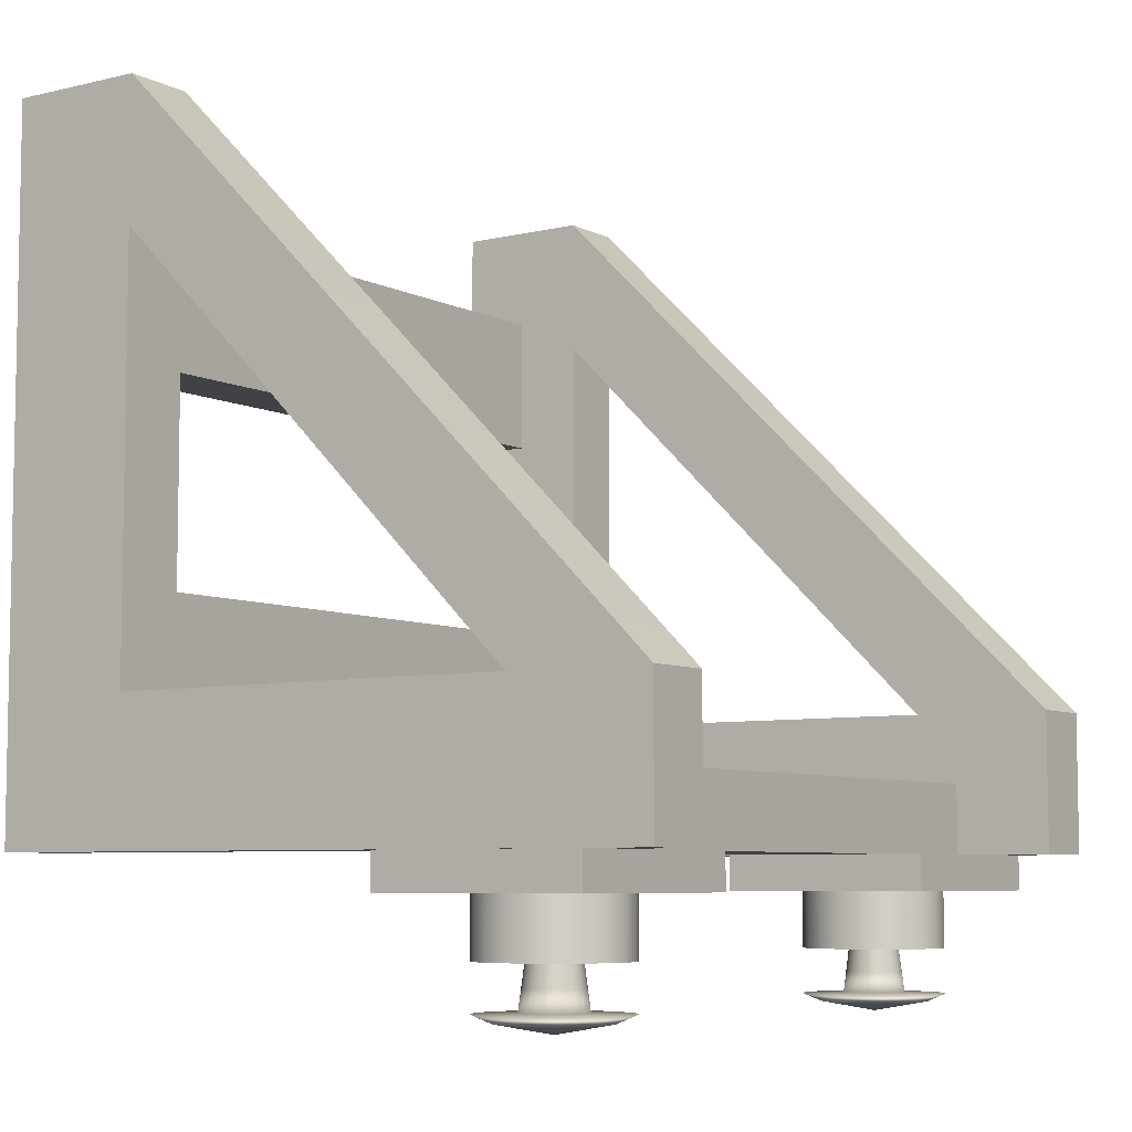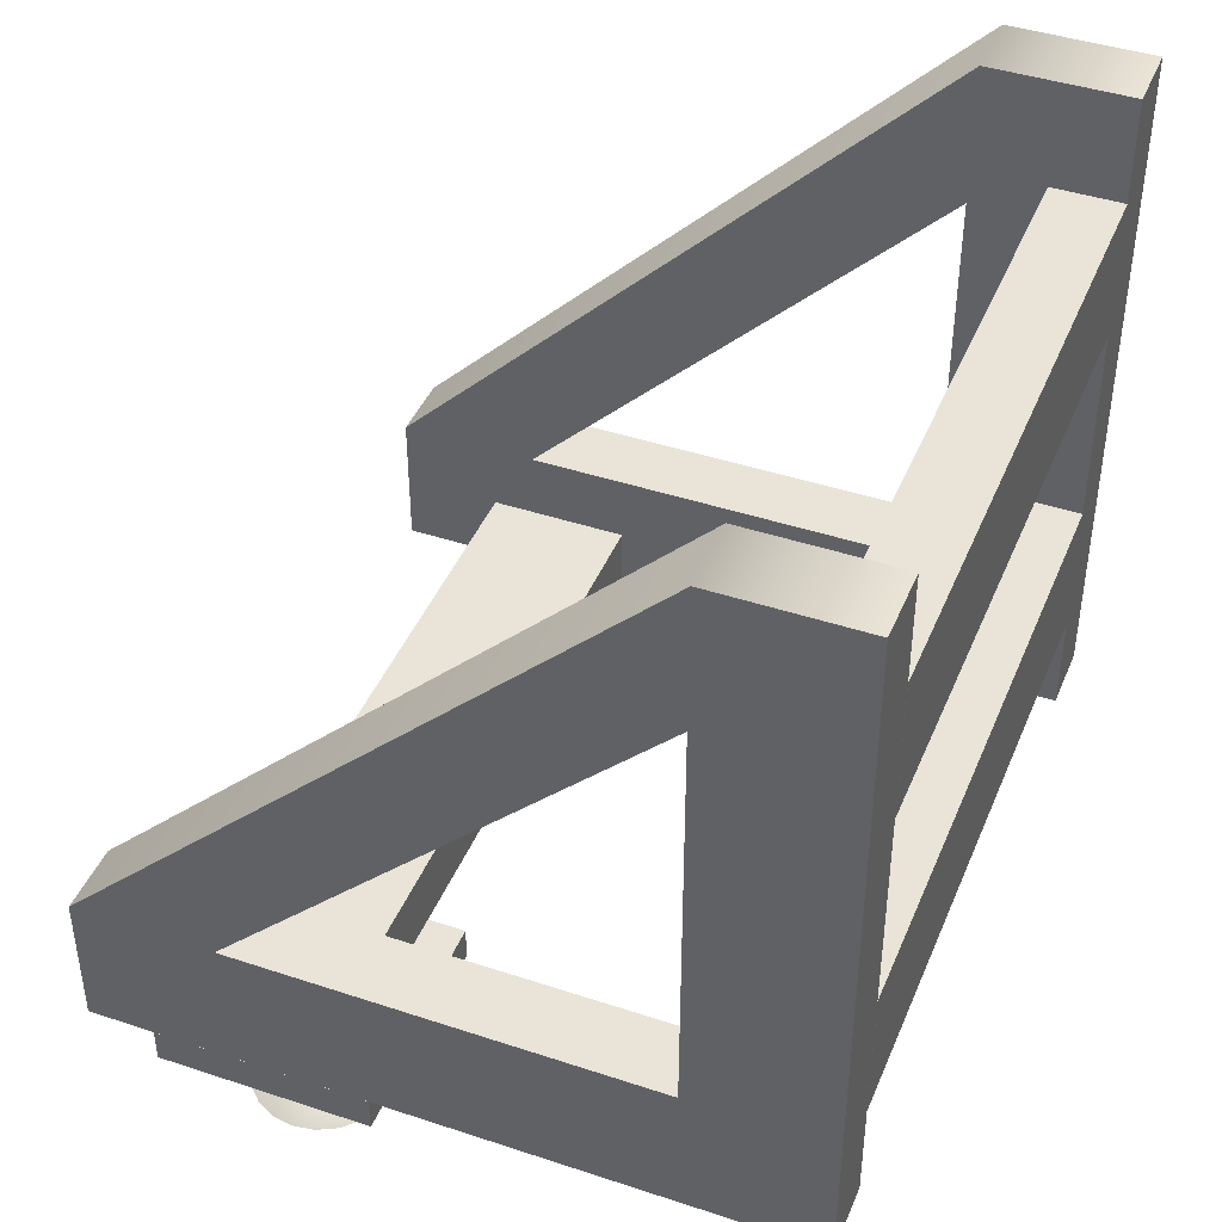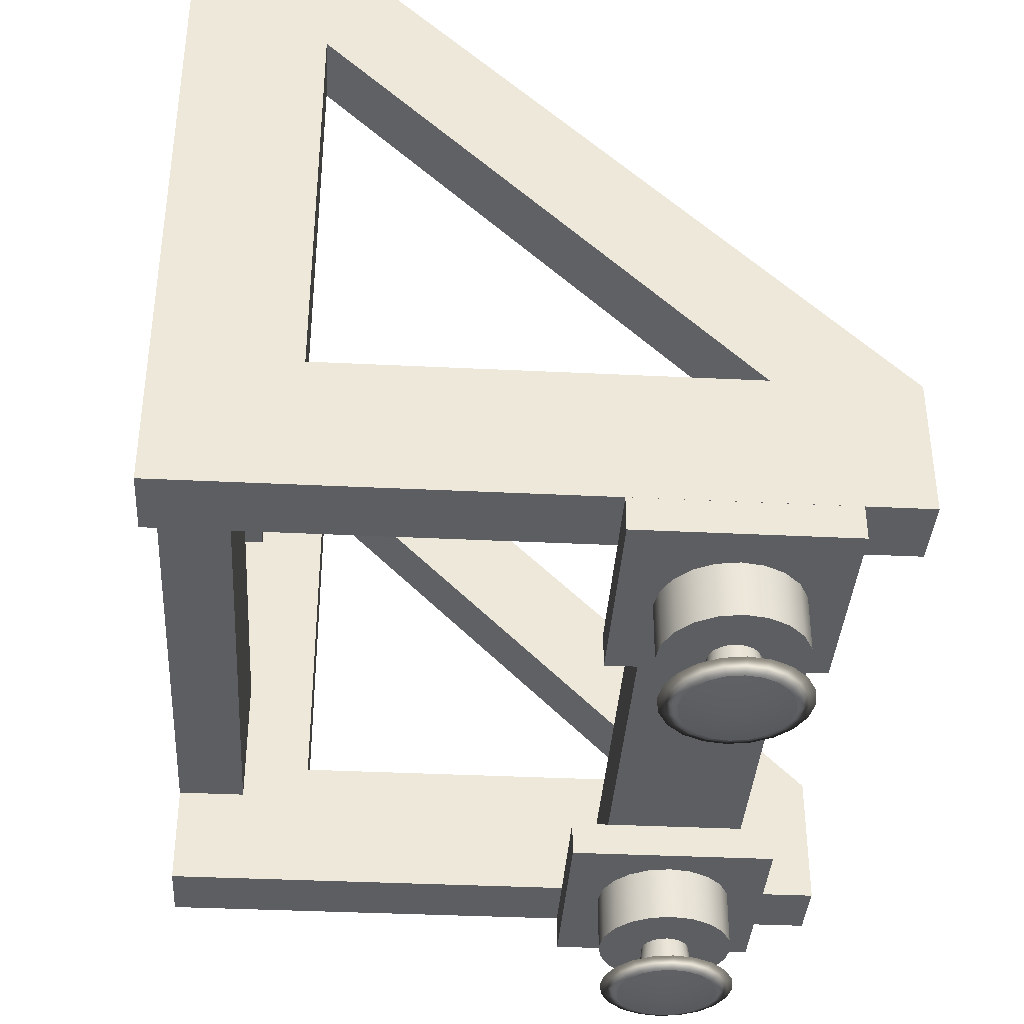
<metadata>
{"format":"obj","ext":"obj","renderer":"f3d","projection":"perspective","resolution":1024,"background":"white","views":[{"elev":-6.6,"azim":124.9,"up":"+Z"},{"elev":42.8,"azim":-68.5,"up":"+Z"},{"elev":-37.4,"azim":86.4,"up":"+Z"}]}
</metadata>
<code>
g default
v -1.375 -0.05 1.25
v -1.125 -0.05 1.25
v -1.375 0.45 1.25
v -1.125 0.45 1.25
v -1.375 0.45 -1.25
v -1.125 0.45 -1.25
v -1.375 -0.05 -1.25
v -1.125 -0.05 -1.25
v -1.375 0.45 -0.75
v -1.375 -0.05 -0.75
v -1.125 -0.05 -0.75
v -1.125 0.45 -0.75
v -1.375 0.45 -0.25
v -1.375 -0.05 -0.25
v -1.125 -0.05 -0.25
v -1.125 0.45 -0.25
v -1.375 0.45 0.25
v -1.375 -0.05 0.25
v -1.125 -0.05 0.25
v -1.125 0.45 0.25
v -1.375 0.45 0.75
v -1.375 -0.05 0.75
v -1.125 -0.05 0.75
v -1.125 0.45 0.75
v -1.375 2.45 -0.7503
v -1.125 2.45 -0.7503
v -1.125 1.949 -0.7501
v -1.375 1.949 -0.7501
v -1.125 2.45 -1.25
v -1.375 2.45 -1.25
v -1.375 1.948 -1.25
v -1.125 1.948 -1.25
v 1.125 -0.05 1.25
v 1.375 -0.05 1.25
v 1.125 0.45 1.25
v 1.375 0.45 1.25
v 1.125 0.45 -1.25
v 1.375 0.45 -1.25
v 1.125 -0.05 -1.25
v 1.375 -0.05 -1.25
v 1.125 0.45 -0.75
v 1.125 -0.05 -0.75
v 1.375 -0.05 -0.75
v 1.375 0.45 -0.75
v 1.125 0.45 -0.25
v 1.125 -0.05 -0.25
v 1.375 -0.05 -0.25
v 1.375 0.45 -0.25
v 1.125 0.45 0.25
v 1.125 -0.05 0.25
v 1.375 -0.05 0.25
v 1.375 0.45 0.25
v 1.125 0.45 0.75
v 1.125 -0.05 0.75
v 1.375 -0.05 0.75
v 1.375 0.45 0.75
v 1.125 2.45 -0.7503
v 1.375 2.45 -0.7503
v 1.375 1.949 -0.7501
v 1.125 1.949 -0.7501
v 1.375 2.45 -1.25
v 1.125 2.45 -1.25
v 1.125 1.948 -1.25
v 1.375 1.948 -1.25
v -1.125 -0.05049 0.375
v 1.125 -0.05049 0.375
v -1.125 -0.05049 0.875
v 1.125 -0.05049 0.875
v -1.125 0.1995 0.875
v 1.125 0.1995 0.875
v -1.125 0.1995 0.375
v 1.125 0.1995 0.375
v -1.125 1.6 -1
v 1.125 1.6 -1
v -1.125 2.1 -1
v 1.125 2.1 -1
v -1.125 2.1 -1.25
v 1.125 2.1 -1.25
v -1.125 1.6 -1.25
v 1.125 1.6 -1.25
v -1.125 -0.05049 -0.875
v 1.125 -0.05049 -0.875
v -1.125 -0.05049 -0.375
v 1.125 -0.05049 -0.375
v -1.125 0.1995 -0.375
v 1.125 0.1995 -0.375
v -1.125 0.1995 -0.875
v 1.125 0.1995 -0.875
v -1.375 1.465 -1.25
v -0.625 1.465 -1.25
v -1.375 2.215 -1.25
v -0.625 2.215 -1.25
v -1.375 2.215 -1.375
v -0.625 2.215 -1.375
v -1.375 1.465 -1.375
v -0.625 1.465 -1.375
v 0.6251 1.465 -1.25
v 1.375 1.465 -1.25
v 0.6251 2.215 -1.25
v 1.375 2.215 -1.25
v 0.6251 2.215 -1.375
v 1.375 2.215 -1.375
v 0.6251 1.465 -1.375
v 1.375 1.465 -1.375
v -0.7992 1.898 -1.76
v -0.8257 1.95 -1.76
v -0.8671 1.991 -1.76
v -0.9192 2.018 -1.76
v -0.977 2.027 -1.76
v -1.035 2.018 -1.76
v -1.087 1.991 -1.76
v -1.128 1.95 -1.76
v -1.155 1.898 -1.76
v -1.164 1.84 -1.76
v -1.155 1.782 -1.76
v -1.128 1.73 -1.76
v -1.087 1.689 -1.76
v -1.035 1.662 -1.76
v -0.977 1.653 -1.76
v -0.9192 1.662 -1.76
v -0.8671 1.689 -1.76
v -0.8257 1.73 -1.76
v -0.7992 1.782 -1.76
v -0.79 1.84 -1.76
v -0.8932 1.867 -1.579
v -0.9058 1.892 -1.579
v -0.9252 1.911 -1.579
v -0.9498 1.924 -1.579
v -0.977 1.928 -1.579
v -1.004 1.924 -1.579
v -1.029 1.911 -1.579
v -1.048 1.892 -1.579
v -1.061 1.867 -1.579
v -1.065 1.84 -1.579
v -1.061 1.813 -1.579
v -1.048 1.788 -1.579
v -1.029 1.769 -1.579
v -1.004 1.756 -1.579
v -0.977 1.752 -1.579
v -0.9498 1.756 -1.579
v -0.9252 1.769 -1.579
v -0.9058 1.788 -1.579
v -0.8932 1.813 -1.579
v -0.8889 1.84 -1.579
v -0.977 1.84 -1.793
v -0.977 1.84 -1.579
v -0.8975 1.898 -1.658
v -0.8835 1.87 -1.658
v -0.8787 1.84 -1.658
v -0.8835 1.81 -1.658
v -0.8975 1.782 -1.658
v -0.9192 1.76 -1.658
v -0.9466 1.747 -1.658
v -0.977 1.742 -1.658
v -1.007 1.747 -1.658
v -1.035 1.76 -1.658
v -1.057 1.782 -1.658
v -1.07 1.81 -1.658
v -1.075 1.84 -1.658
v -1.07 1.87 -1.658
v -1.057 1.898 -1.658
v -1.035 1.92 -1.658
v -1.007 1.933 -1.658
v -0.977 1.938 -1.658
v -0.9466 1.933 -1.658
v -0.9192 1.92 -1.658
v -0.8897 1.903 -1.729
v -0.8743 1.873 -1.729
v -0.869 1.84 -1.729
v -0.8743 1.807 -1.729
v -0.8897 1.777 -1.729
v -0.9135 1.753 -1.729
v -0.9436 1.737 -1.729
v -0.977 1.732 -1.729
v -1.01 1.737 -1.729
v -1.04 1.753 -1.729
v -1.064 1.777 -1.729
v -1.08 1.807 -1.729
v -1.085 1.84 -1.729
v -1.08 1.873 -1.729
v -1.064 1.903 -1.729
v -1.04 1.927 -1.729
v -1.01 1.943 -1.729
v -0.977 1.948 -1.729
v -0.9436 1.943 -1.729
v -0.9135 1.927 -1.729
v -0.7747 1.987 -1.733
v -0.7392 1.917 -1.733
v -0.727 1.84 -1.733
v -0.7392 1.763 -1.733
v -0.7747 1.693 -1.733
v -0.8301 1.638 -1.733
v -0.8997 1.602 -1.733
v -0.977 1.59 -1.733
v -1.054 1.602 -1.733
v -1.124 1.638 -1.733
v -1.179 1.693 -1.733
v -1.215 1.763 -1.733
v -1.227 1.84 -1.733
v -1.215 1.917 -1.733
v -1.179 1.987 -1.733
v -1.124 2.042 -1.733
v -1.054 2.078 -1.733
v -0.977 2.09 -1.733
v -0.8997 2.078 -1.733
v -0.8301 2.042 -1.733
v -0.7391 1.917 -1.575
v -0.7746 1.987 -1.575
v -0.8299 2.042 -1.575
v -0.8996 2.078 -1.575
v -0.9768 2.09 -1.575
v -1.054 2.078 -1.575
v -1.124 2.042 -1.575
v -1.179 1.987 -1.575
v -1.215 1.917 -1.575
v -1.227 1.84 -1.575
v -1.215 1.763 -1.575
v -1.179 1.693 -1.575
v -1.124 1.638 -1.575
v -1.054 1.602 -1.575
v -0.9768 1.59 -1.575
v -0.8996 1.602 -1.575
v -0.8299 1.638 -1.575
v -0.7746 1.693 -1.575
v -0.7391 1.763 -1.575
v -0.7268 1.84 -1.575
v -0.7391 1.917 -1.375
v -0.7746 1.987 -1.375
v -0.8299 2.042 -1.375
v -0.8996 2.078 -1.375
v -0.9768 2.09 -1.375
v -1.054 2.078 -1.375
v -1.124 2.042 -1.375
v -1.179 1.987 -1.375
v -1.215 1.917 -1.375
v -1.227 1.84 -1.375
v -1.215 1.763 -1.375
v -1.179 1.693 -1.375
v -1.124 1.638 -1.375
v -1.054 1.602 -1.375
v -0.9768 1.59 -1.375
v -0.8996 1.602 -1.375
v -0.8299 1.638 -1.375
v -0.7746 1.693 -1.375
v -0.7391 1.763 -1.375
v -0.7268 1.84 -1.375
v -0.9768 1.84 -1.575
v -0.9768 1.84 -1.375
v 1.215 1.917 -1.575
v 1.179 1.987 -1.575
v 1.124 2.042 -1.575
v 1.054 2.078 -1.575
v 0.977 2.09 -1.575
v 0.8997 2.078 -1.575
v 0.8301 2.042 -1.575
v 0.7747 1.987 -1.575
v 0.7392 1.917 -1.575
v 0.727 1.84 -1.575
v 0.7392 1.763 -1.575
v 0.7747 1.693 -1.575
v 0.8301 1.638 -1.575
v 0.8997 1.602 -1.575
v 0.977 1.59 -1.575
v 1.054 1.602 -1.575
v 1.124 1.638 -1.575
v 1.179 1.693 -1.575
v 1.215 1.763 -1.575
v 1.227 1.84 -1.575
v 1.215 1.917 -1.375
v 1.179 1.987 -1.375
v 1.124 2.042 -1.375
v 1.054 2.078 -1.375
v 0.977 2.09 -1.375
v 0.8997 2.078 -1.375
v 0.8301 2.042 -1.375
v 0.7747 1.987 -1.375
v 0.7392 1.917 -1.375
v 0.727 1.84 -1.375
v 0.7392 1.763 -1.375
v 0.7747 1.693 -1.375
v 0.8301 1.638 -1.375
v 0.8997 1.602 -1.375
v 0.977 1.59 -1.375
v 1.054 1.602 -1.375
v 1.124 1.638 -1.375
v 1.179 1.693 -1.375
v 1.215 1.763 -1.375
v 1.227 1.84 -1.375
v 0.977 1.84 -1.575
v 0.977 1.84 -1.375
v 1.155 1.898 -1.756
v 1.128 1.95 -1.756
v 1.087 1.991 -1.756
v 1.035 2.018 -1.756
v 0.977 2.027 -1.756
v 0.9192 2.018 -1.756
v 0.8671 1.991 -1.756
v 0.8257 1.95 -1.756
v 0.7992 1.898 -1.756
v 0.79 1.84 -1.756
v 0.7992 1.782 -1.756
v 0.8257 1.73 -1.756
v 0.8671 1.689 -1.756
v 0.9192 1.662 -1.756
v 0.977 1.653 -1.756
v 1.035 1.662 -1.756
v 1.087 1.689 -1.756
v 1.128 1.73 -1.756
v 1.155 1.782 -1.756
v 1.164 1.84 -1.756
v 1.061 1.867 -1.576
v 1.048 1.892 -1.576
v 1.029 1.911 -1.576
v 1.004 1.924 -1.576
v 0.977 1.928 -1.576
v 0.9498 1.924 -1.576
v 0.9252 1.911 -1.576
v 0.9058 1.892 -1.576
v 0.8932 1.867 -1.576
v 0.8889 1.84 -1.576
v 0.8932 1.813 -1.576
v 0.9058 1.788 -1.576
v 0.9252 1.769 -1.576
v 0.9498 1.756 -1.576
v 0.977 1.752 -1.576
v 1.004 1.756 -1.576
v 1.029 1.769 -1.576
v 1.048 1.788 -1.576
v 1.061 1.813 -1.576
v 1.065 1.84 -1.576
v 0.977 1.84 -1.789
v 0.977 1.84 -1.576
v 1.057 1.898 -1.654
v 1.07 1.87 -1.654
v 1.075 1.84 -1.654
v 1.07 1.81 -1.654
v 1.057 1.782 -1.654
v 1.035 1.76 -1.654
v 1.007 1.747 -1.654
v 0.977 1.742 -1.654
v 0.9466 1.747 -1.654
v 0.9192 1.76 -1.654
v 0.8975 1.782 -1.654
v 0.8835 1.81 -1.654
v 0.8787 1.84 -1.654
v 0.8835 1.87 -1.654
v 0.8975 1.898 -1.654
v 0.9192 1.92 -1.654
v 0.9466 1.933 -1.654
v 0.977 1.938 -1.654
v 1.007 1.933 -1.654
v 1.035 1.92 -1.654
v 1.064 1.903 -1.725
v 1.08 1.873 -1.725
v 1.085 1.84 -1.725
v 1.08 1.807 -1.725
v 1.064 1.777 -1.725
v 1.04 1.753 -1.725
v 1.01 1.737 -1.725
v 0.977 1.732 -1.725
v 0.9436 1.737 -1.725
v 0.9135 1.753 -1.725
v 0.8897 1.777 -1.725
v 0.8743 1.807 -1.725
v 0.869 1.84 -1.725
v 0.8743 1.873 -1.725
v 0.8897 1.903 -1.725
v 0.9135 1.927 -1.725
v 0.9436 1.943 -1.725
v 0.977 1.948 -1.725
v 1.01 1.943 -1.725
v 1.04 1.927 -1.725
v 1.179 1.987 -1.729
v 1.215 1.917 -1.729
v 1.227 1.84 -1.729
v 1.215 1.763 -1.729
v 1.179 1.693 -1.729
v 1.124 1.638 -1.729
v 1.054 1.602 -1.729
v 0.977 1.59 -1.729
v 0.8997 1.602 -1.729
v 0.8301 1.638 -1.729
v 0.7747 1.693 -1.729
v 0.7392 1.763 -1.729
v 0.727 1.84 -1.729
v 0.7392 1.917 -1.729
v 0.7747 1.987 -1.729
v 0.8301 2.042 -1.729
v 0.8997 2.078 -1.729
v 0.977 2.09 -1.729
v 1.054 2.078 -1.729
v 1.124 2.042 -1.729
g polySurface9
f 1 2 4 3
f 25 26 27 28
f 5 6 8 7
f 22 23 2 1
f 2 23 24 4
f 22 1 3 21
f 7 10 9 5
f 7 8 11 10
f 12 11 8 6
f 25 26 29 30
f 10 14 13 9
f 10 11 15 14
f 16 15 11 12
f 13 16 12 9
f 14 18 17 13
f 14 15 19 18
f 20 19 15 16
f 17 20 16 13
f 18 22 21 17
f 18 19 23 22
f 24 23 19 20
f 21 24 20 17
f 3 4 26 25
f 4 24 27 26
f 24 21 28 27
f 21 3 25 28
f 9 12 27 28
f 12 6 32 27
f 6 5 31 32
f 5 9 28 31
f 28 27 26 25
f 31 28 25 30
f 32 31 30 29
f 27 32 29 26
f 33 34 36 35
f 57 58 59 60
f 37 38 40 39
f 54 55 34 33
f 34 55 56 36
f 54 33 35 53
f 39 42 41 37
f 39 40 43 42
f 44 43 40 38
f 57 58 61 62
f 42 46 45 41
f 42 43 47 46
f 48 47 43 44
f 45 48 44 41
f 46 50 49 45
f 46 47 51 50
f 52 51 47 48
f 49 52 48 45
f 50 54 53 49
f 50 51 55 54
f 56 55 51 52
f 53 56 52 49
f 35 36 58 57
f 36 56 59 58
f 56 53 60 59
f 53 35 57 60
f 41 44 59 60
f 44 38 64 59
f 38 37 63 64
f 37 41 60 63
f 60 59 58 57
f 63 60 57 62
f 64 63 62 61
f 59 64 61 58
f 65 66 68 67
f 67 68 70 69
f 69 70 72 71
f 71 72 66 65
f 66 72 70 68
f 71 65 67 69
f 73 74 76 75
f 75 76 78 77
f 77 78 80 79
f 79 80 74 73
f 74 80 78 76
f 79 73 75 77
f 81 82 84 83
f 83 84 86 85
f 85 86 88 87
f 87 88 82 81
f 82 88 86 84
f 87 81 83 85
f 89 90 92 91
f 91 92 94 93
f 93 94 96 95
f 95 96 90 89
f 90 96 94 92
f 95 89 91 93
f 97 98 100 99
f 99 100 102 101
f 101 102 104 103
f 103 104 98 97
f 98 104 102 100
f 103 97 99 101
f 105 106 187 188
f 106 107 206 187
f 107 108 205 206
f 108 109 204 205
f 109 110 203 204
f 110 111 202 203
f 111 112 201 202
f 112 113 200 201
f 113 114 199 200
f 114 115 198 199
f 115 116 197 198
f 116 117 196 197
f 117 118 195 196
f 118 119 194 195
f 119 120 193 194
f 120 121 192 193
f 121 122 191 192
f 122 123 190 191
f 123 124 189 190
f 124 105 188 189
f 106 105 145
f 107 106 145
f 108 107 145
f 109 108 145
f 110 109 145
f 111 110 145
f 112 111 145
f 113 112 145
f 114 113 145
f 115 114 145
f 116 115 145
f 117 116 145
f 118 117 145
f 119 118 145
f 120 119 145
f 121 120 145
f 122 121 145
f 123 122 145
f 124 123 145
f 105 124 145
f 125 126 146
f 126 127 146
f 127 128 146
f 128 129 146
f 129 130 146
f 130 131 146
f 131 132 146
f 132 133 146
f 133 134 146
f 134 135 146
f 135 136 146
f 136 137 146
f 137 138 146
f 138 139 146
f 139 140 146
f 140 141 146
f 141 142 146
f 142 143 146
f 143 144 146
f 144 125 146
f 148 147 126 125
f 149 148 125 144
f 150 149 144 143
f 151 150 143 142
f 152 151 142 141
f 153 152 141 140
f 154 153 140 139
f 155 154 139 138
f 156 155 138 137
f 157 156 137 136
f 158 157 136 135
f 159 158 135 134
f 160 159 134 133
f 161 160 133 132
f 162 161 132 131
f 163 162 131 130
f 164 163 130 129
f 165 164 129 128
f 166 165 128 127
f 147 166 127 126
f 168 167 147 148
f 169 168 148 149
f 170 169 149 150
f 171 170 150 151
f 172 171 151 152
f 173 172 152 153
f 174 173 153 154
f 175 174 154 155
f 176 175 155 156
f 177 176 156 157
f 178 177 157 158
f 179 178 158 159
f 180 179 159 160
f 181 180 160 161
f 182 181 161 162
f 183 182 162 163
f 184 183 163 164
f 185 184 164 165
f 186 185 165 166
f 167 186 166 147
f 188 187 167 168
f 189 188 168 169
f 190 189 169 170
f 191 190 170 171
f 192 191 171 172
f 193 192 172 173
f 194 193 173 174
f 195 194 174 175
f 196 195 175 176
f 197 196 176 177
f 198 197 177 178
f 199 198 178 179
f 200 199 179 180
f 201 200 180 181
f 202 201 181 182
f 203 202 182 183
f 204 203 183 184
f 205 204 184 185
f 206 205 185 186
f 187 206 186 167
f 207 208 228 227
f 208 209 229 228
f 209 210 230 229
f 210 211 231 230
f 211 212 232 231
f 212 213 233 232
f 213 214 234 233
f 214 215 235 234
f 215 216 236 235
f 216 217 237 236
f 217 218 238 237
f 218 219 239 238
f 219 220 240 239
f 220 221 241 240
f 221 222 242 241
f 222 223 243 242
f 223 224 244 243
f 224 225 245 244
f 225 226 246 245
f 226 207 227 246
f 208 207 247
f 209 208 247
f 210 209 247
f 211 210 247
f 212 211 247
f 213 212 247
f 214 213 247
f 215 214 247
f 216 215 247
f 217 216 247
f 218 217 247
f 219 218 247
f 220 219 247
f 221 220 247
f 222 221 247
f 223 222 247
f 224 223 247
f 225 224 247
f 226 225 247
f 207 226 247
f 227 228 248
f 228 229 248
f 229 230 248
f 230 231 248
f 231 232 248
f 232 233 248
f 233 234 248
f 234 235 248
f 235 236 248
f 236 237 248
f 237 238 248
f 238 239 248
f 239 240 248
f 240 241 248
f 241 242 248
f 242 243 248
f 243 244 248
f 244 245 248
f 245 246 248
f 246 227 248
f 249 250 270 269
f 250 251 271 270
f 251 252 272 271
f 252 253 273 272
f 253 254 274 273
f 254 255 275 274
f 255 256 276 275
f 256 257 277 276
f 257 258 278 277
f 258 259 279 278
f 259 260 280 279
f 260 261 281 280
f 261 262 282 281
f 262 263 283 282
f 263 264 284 283
f 264 265 285 284
f 265 266 286 285
f 266 267 287 286
f 267 268 288 287
f 268 249 269 288
f 250 249 289
f 251 250 289
f 252 251 289
f 253 252 289
f 254 253 289
f 255 254 289
f 256 255 289
f 257 256 289
f 258 257 289
f 259 258 289
f 260 259 289
f 261 260 289
f 262 261 289
f 263 262 289
f 264 263 289
f 265 264 289
f 266 265 289
f 267 266 289
f 268 267 289
f 249 268 289
f 269 270 290
f 270 271 290
f 271 272 290
f 272 273 290
f 273 274 290
f 274 275 290
f 275 276 290
f 276 277 290
f 277 278 290
f 278 279 290
f 279 280 290
f 280 281 290
f 281 282 290
f 282 283 290
f 283 284 290
f 284 285 290
f 285 286 290
f 286 287 290
f 287 288 290
f 288 269 290
f 291 292 373 374
f 292 293 392 373
f 293 294 391 392
f 294 295 390 391
f 295 296 389 390
f 296 297 388 389
f 297 298 387 388
f 298 299 386 387
f 299 300 385 386
f 300 301 384 385
f 301 302 383 384
f 302 303 382 383
f 303 304 381 382
f 304 305 380 381
f 305 306 379 380
f 306 307 378 379
f 307 308 377 378
f 308 309 376 377
f 309 310 375 376
f 310 291 374 375
f 292 291 331
f 293 292 331
f 294 293 331
f 295 294 331
f 296 295 331
f 297 296 331
f 298 297 331
f 299 298 331
f 300 299 331
f 301 300 331
f 302 301 331
f 303 302 331
f 304 303 331
f 305 304 331
f 306 305 331
f 307 306 331
f 308 307 331
f 309 308 331
f 310 309 331
f 291 310 331
f 311 312 332
f 312 313 332
f 313 314 332
f 314 315 332
f 315 316 332
f 316 317 332
f 317 318 332
f 318 319 332
f 319 320 332
f 320 321 332
f 321 322 332
f 322 323 332
f 323 324 332
f 324 325 332
f 325 326 332
f 326 327 332
f 327 328 332
f 328 329 332
f 329 330 332
f 330 311 332
f 334 333 312 311
f 335 334 311 330
f 336 335 330 329
f 337 336 329 328
f 338 337 328 327
f 339 338 327 326
f 340 339 326 325
f 341 340 325 324
f 342 341 324 323
f 343 342 323 322
f 344 343 322 321
f 345 344 321 320
f 346 345 320 319
f 347 346 319 318
f 348 347 318 317
f 349 348 317 316
f 350 349 316 315
f 351 350 315 314
f 352 351 314 313
f 333 352 313 312
f 354 353 333 334
f 355 354 334 335
f 356 355 335 336
f 357 356 336 337
f 358 357 337 338
f 359 358 338 339
f 360 359 339 340
f 361 360 340 341
f 362 361 341 342
f 363 362 342 343
f 364 363 343 344
f 365 364 344 345
f 366 365 345 346
f 367 366 346 347
f 368 367 347 348
f 369 368 348 349
f 370 369 349 350
f 371 370 350 351
f 372 371 351 352
f 353 372 352 333
f 374 373 353 354
f 375 374 354 355
f 376 375 355 356
f 377 376 356 357
f 378 377 357 358
f 379 378 358 359
f 380 379 359 360
f 381 380 360 361
f 382 381 361 362
f 383 382 362 363
f 384 383 363 364
f 385 384 364 365
f 386 385 365 366
f 387 386 366 367
f 388 387 367 368
f 389 388 368 369
f 390 389 369 370
f 391 390 370 371
f 392 391 371 372
f 373 392 372 353

</code>
